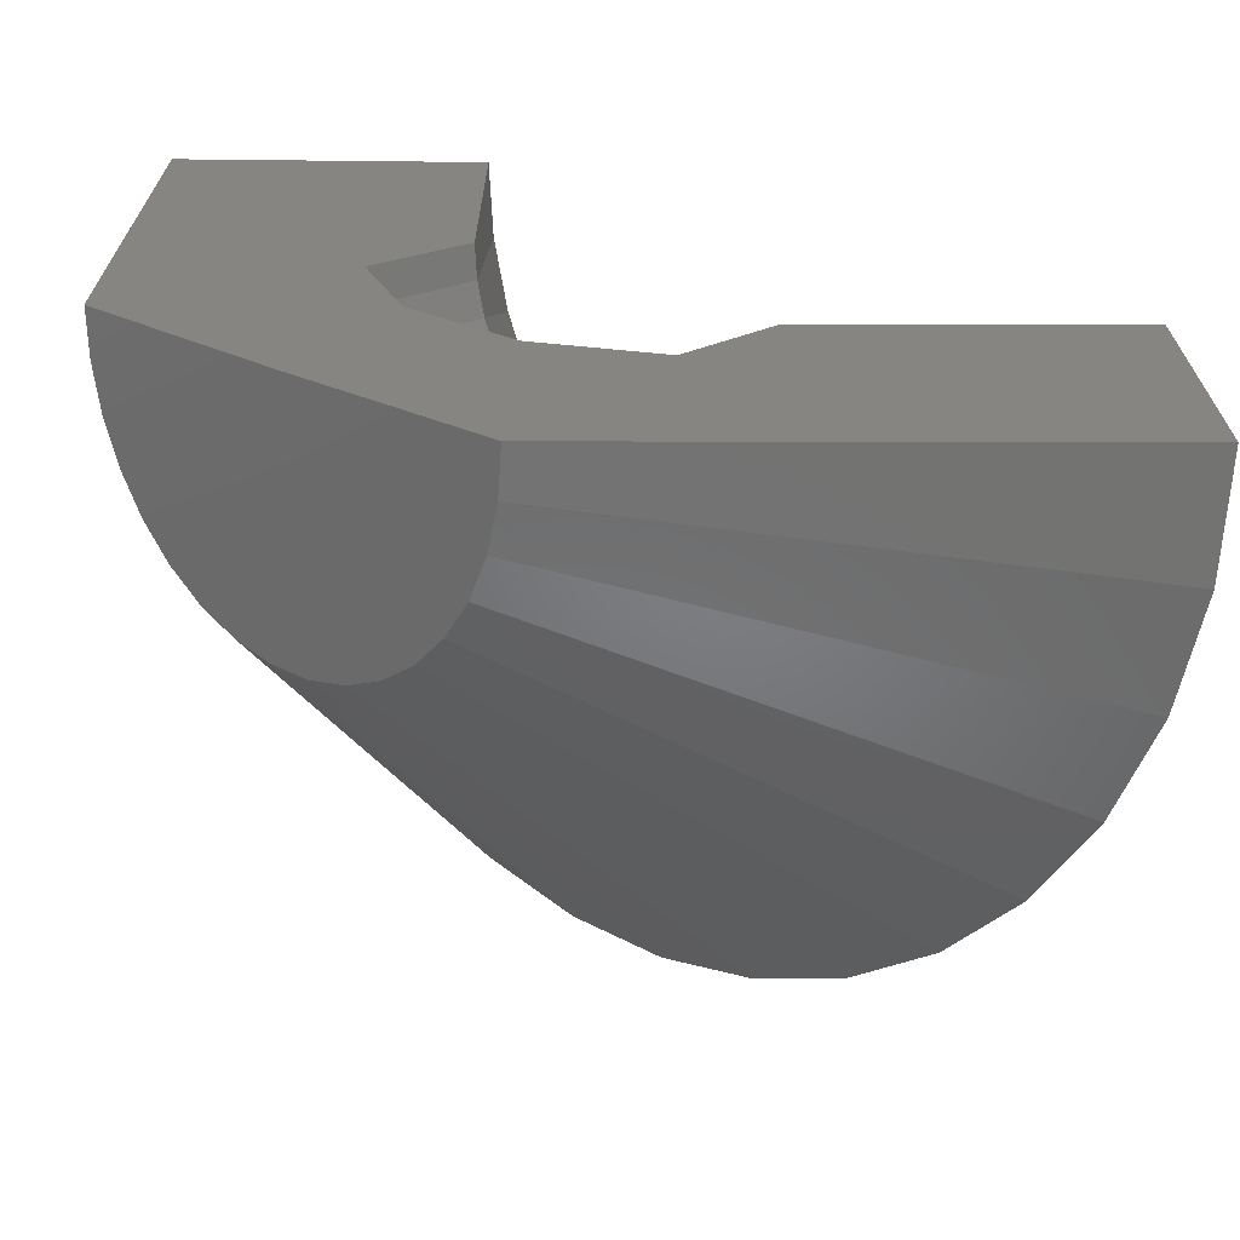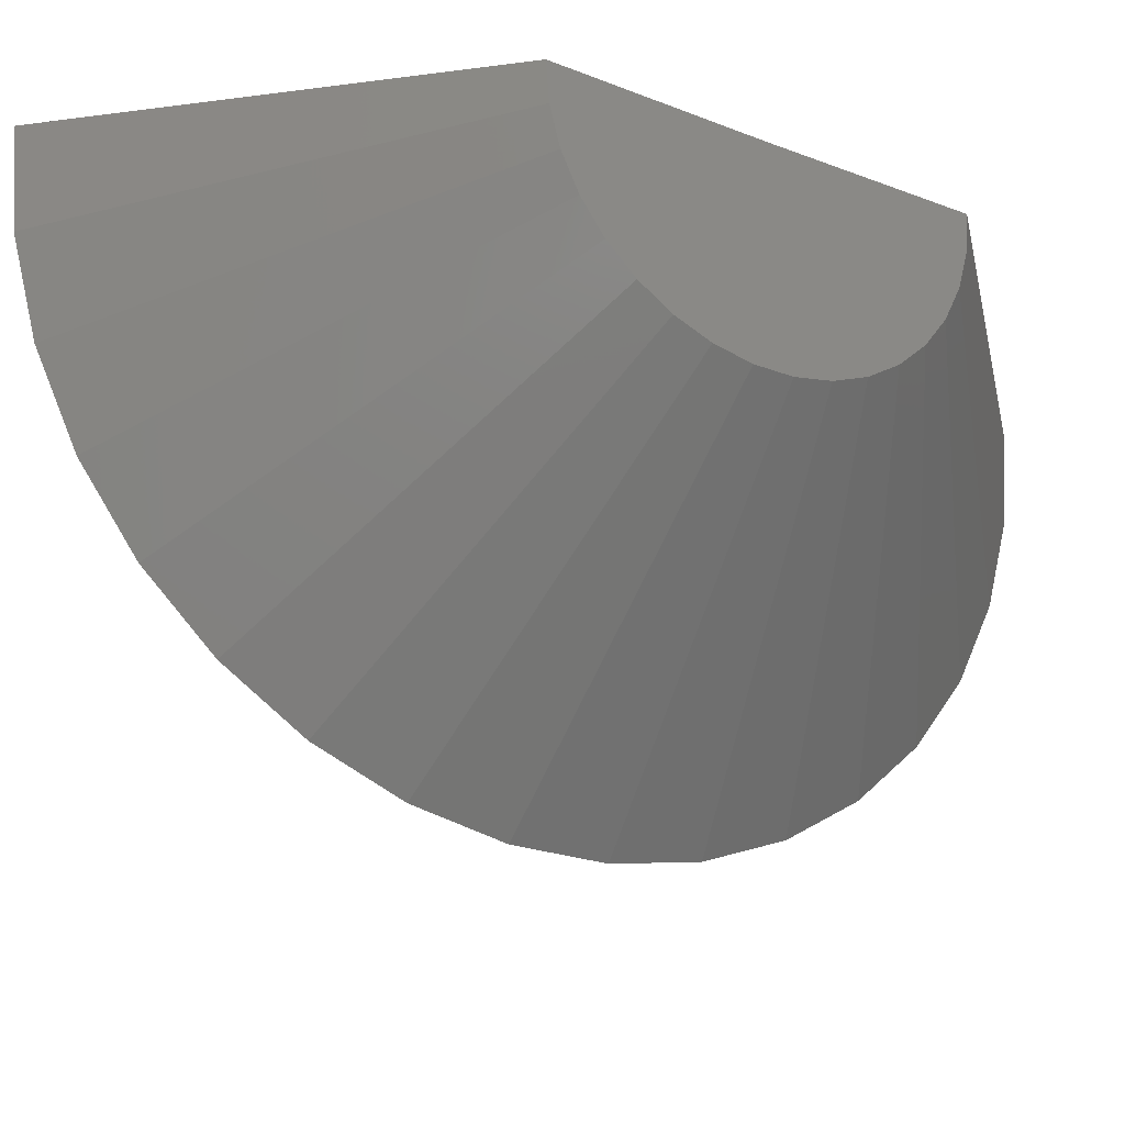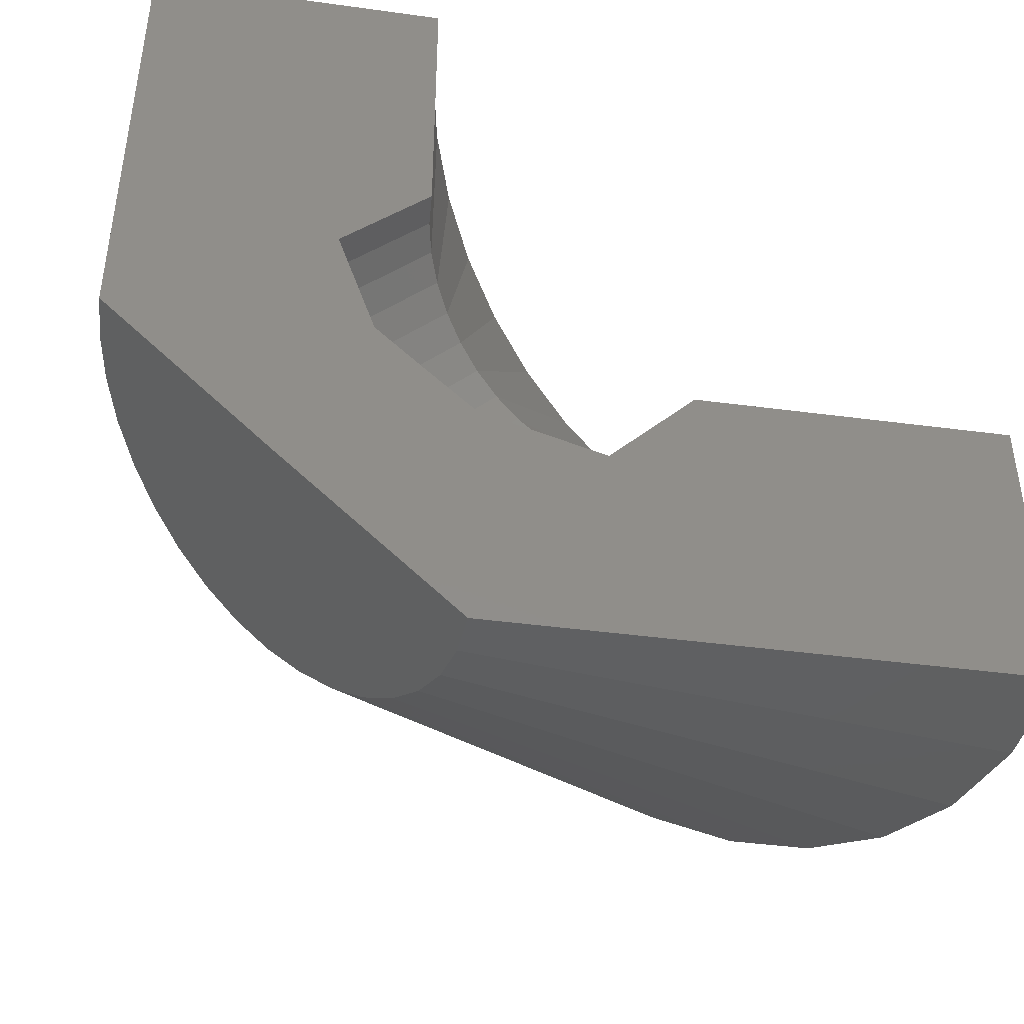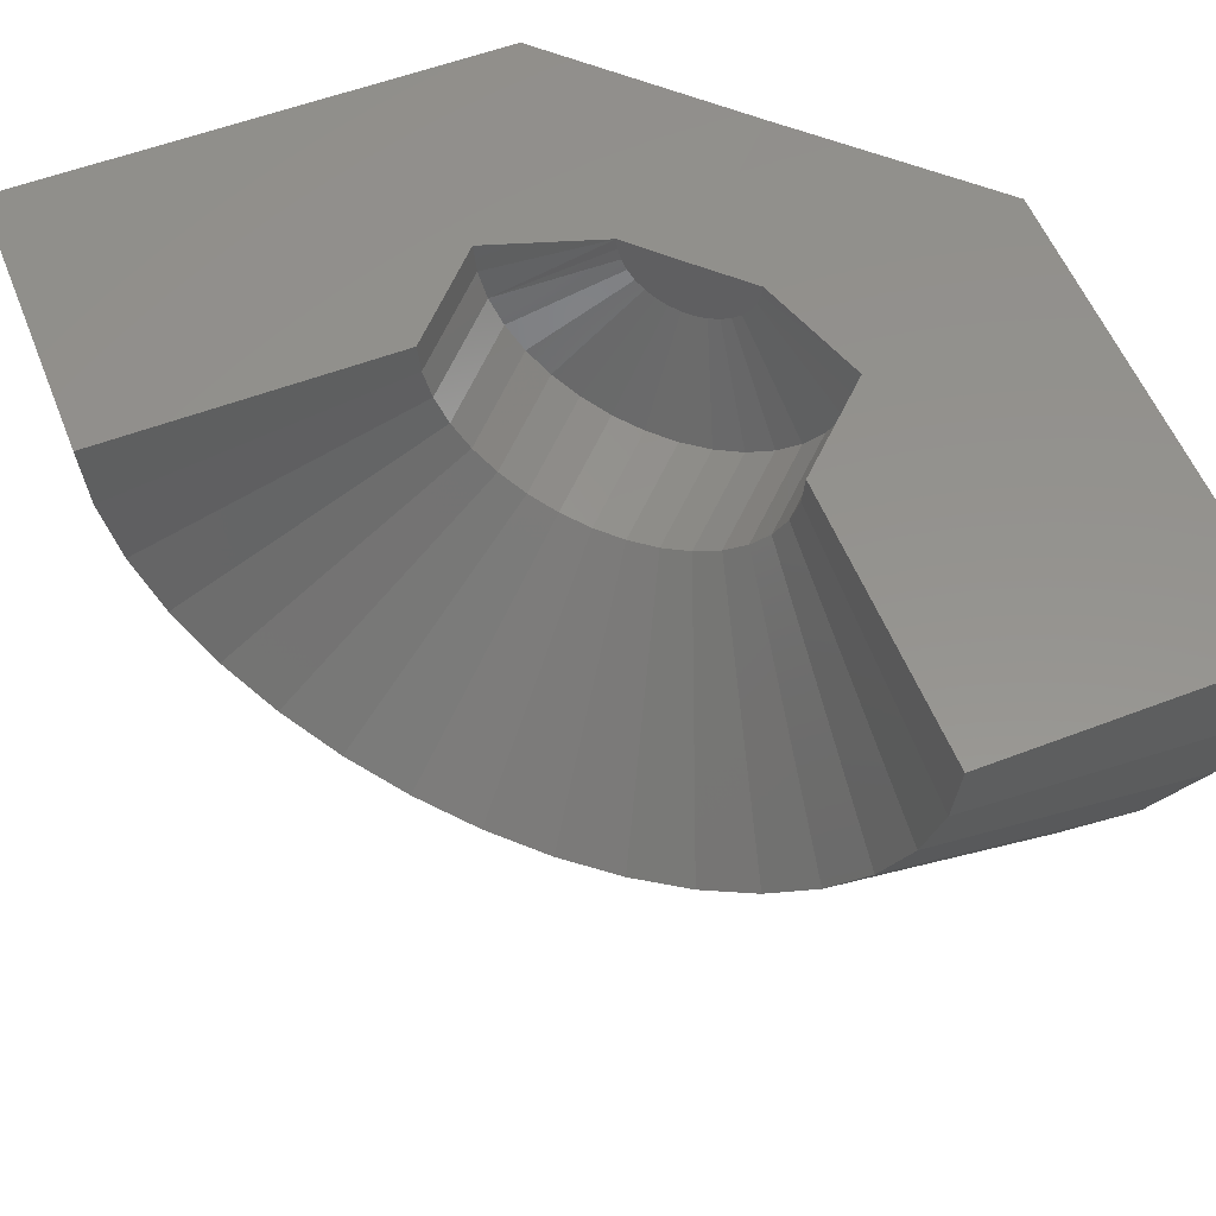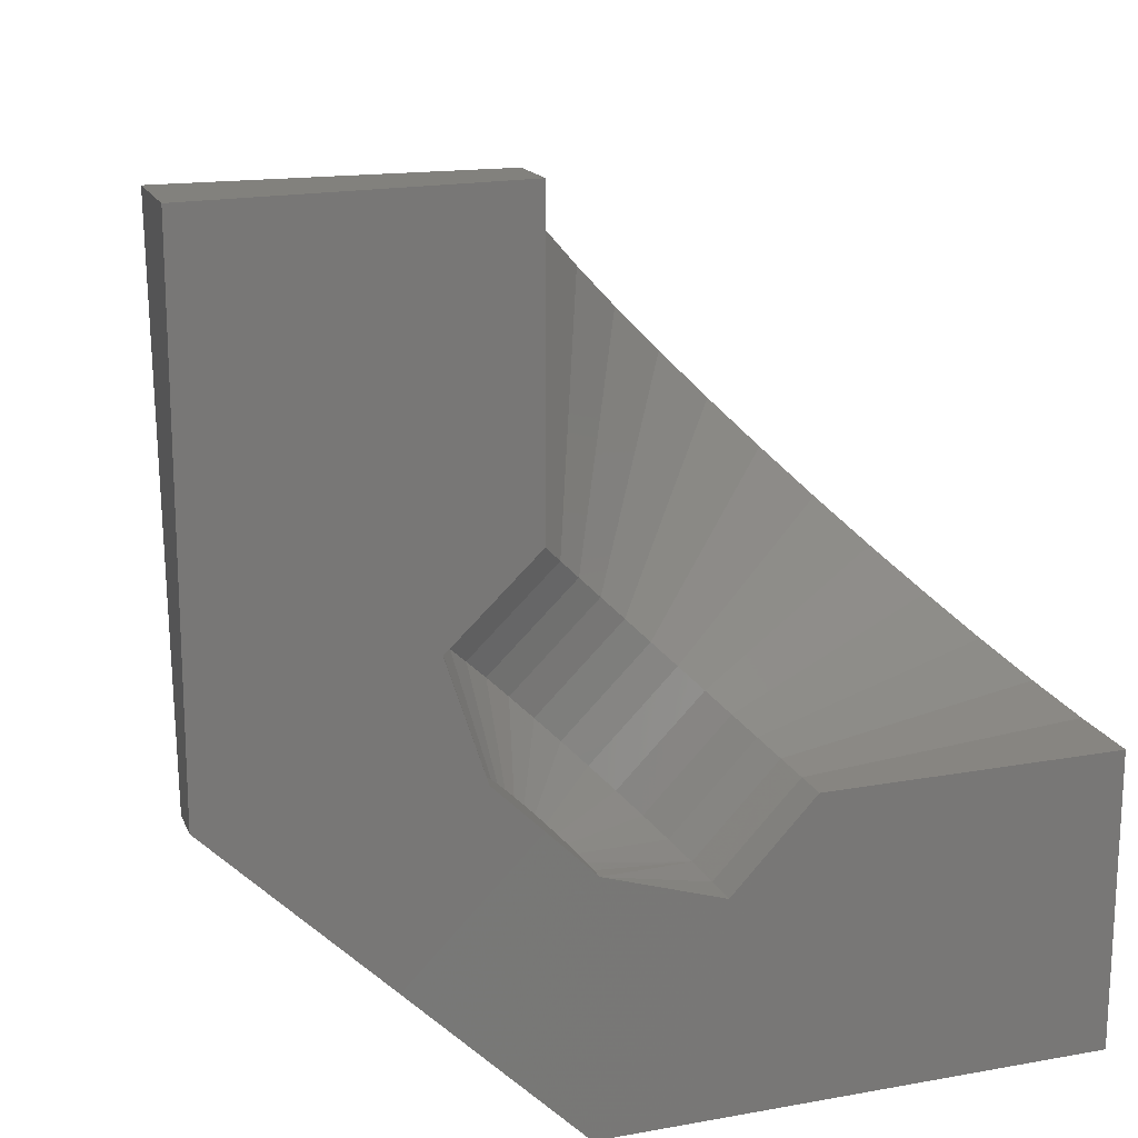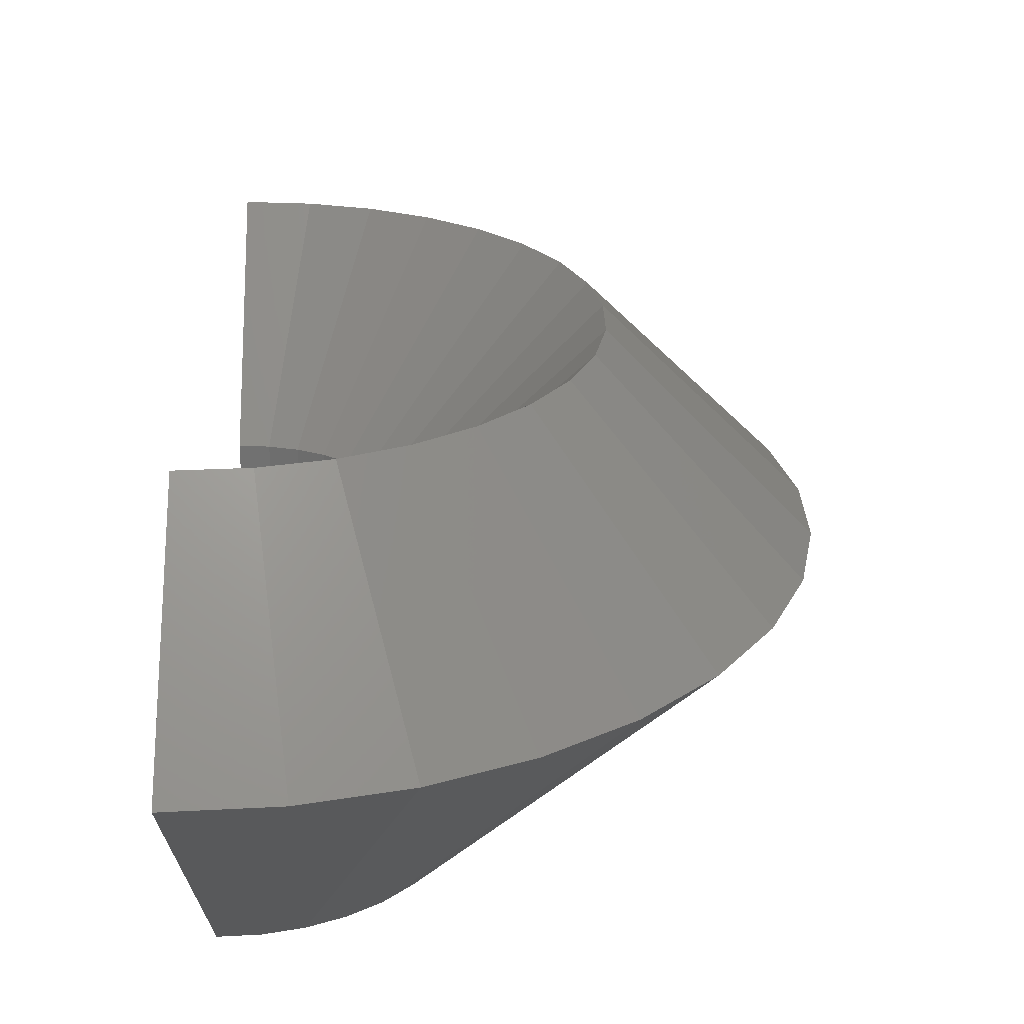
<metadata>
{"format":"stl","ext":"stl","renderer":"f3d","projection":"perspective","resolution":1024,"background":"white","views":[{"elev":-68.9,"azim":179.9,"up":"+Z"},{"elev":-23.7,"azim":102.9,"up":"+Y"},{"elev":-44.7,"azim":171.3,"up":"+Z"},{"elev":56.6,"azim":-21.6,"up":"+Y"},{"elev":18.3,"azim":160.6,"up":"+Z"},{"elev":-20.9,"azim":-90.3,"up":"+Z"}]}
</metadata>
<code>
# stl→obj: 110 verts, 216 faces
v 0.4578 -0.1947 0.4578
v 0.5259 -0.1919 0.3379
v 0.4326 -0.1882 0.4326
v 0.5015 -0.1787 0.3135
v 0.4087 -0.1753 0.4087
v 0.4792 -0.1594 0.2913
v 0.3869 -0.1563 0.3869
v 0.4599 -0.1346 0.2719
v 0.3679 -0.132 0.3679
v 0.4441 -0.1052 0.2562
v 0.3524 -0.1032 0.3524
v 0.4325 -0.07222 0.2445
v 0.341 -0.07085 0.341
v 0.4253 -0.03674 0.2373
v 0.3339 -0.03604 0.3339
v 0.4229 0 0.2349
v 0.3316 0 0.3316
v 0.5515 -0.1984 0.3636
v 0.4834 -0.1944 0.4834
v 0.5776 -0.1982 0.3897
v 0.5085 -0.1875 0.5085
v 0.6032 -0.1912 0.4153
v 0.5323 -0.1742 0.5323
v 0.6275 -0.1776 0.4395
v 0.554 -0.1549 0.554
v 0.6496 -0.1579 0.4616
v 0.5727 -0.1303 0.5727
v 0.6687 -0.1328 0.4807
v 0.5879 -0.1012 0.5879
v 0.6842 -0.1031 0.4962
v 0.5991 -0.0686 0.5991
v 0.6956 -0.06993 0.5076
v 0.6058 -0.03367 0.6058
v 0.7025 -0.03433 0.5145
v 0.6079 0.002407 0.6079
v 0.7046 0.002454 0.5166
v 0.6079 0 0.3316
v 0.5551 -0.01401 0.2788
v 0.6616 0.0009359 0.3853
v 0.5542 0 0.2779
v 0.6608 -0.01309 0.3845
v 0.6479 -0.05065 0.3716
v 0.5757 -0.06079 0.2994
v 0.6406 -0.06022 0.3643
v 0.5842 -0.06815 0.3078
v 0.6322 -0.06773 0.3559
v 0.5935 -0.07317 0.3171
v 0.623 -0.07291 0.3467
v 0.6032 -0.07568 0.3269
v 0.6132 -0.0756 0.3369
v 0.6582 -0.02667 0.3819
v 0.5578 -0.02755 0.2815
v 0.6539 -0.03933 0.3775
v 0.5623 -0.04013 0.286
v 0.5683 -0.05134 0.292
v 0.75 0 0.1895
v 0 0 0
v 4.806e-17 0 0.3316
v 0.5605 0 -3.432e-17
v 0.9394 0.008184 0.9394
v 0.9395 0.003301 0.3789
v 0.6079 0.005296 0.9395
v 0.2223 -0.414 0.5538
v 0.2622 -0.5959 0.2622
v 0.3435 -0.6399 0.3435
v 0.1235 -0.449 0.1235
v 0.07992 -0.2905 0.4115
v 0.0709 -0.3509 0.0709
v 0.04587 -0.2271 0.3775
v 0.03197 -0.2409 0.03197
v 0.02068 -0.1559 0.3523
v 0.008061 -0.1225 0.008061
v 0.005216 -0.07929 0.3368
v 0.5305 -0.2866 0.8621
v 0.8198 -0.4429 0.8198
v 0.564 -0.2226 0.8956
v 0.8716 -0.344 0.8716
v 0.5885 -0.1509 0.9201
v 0.9096 -0.2332 0.9096
v 0.6033 -0.07408 0.9349
v 0.9324 -0.1145 0.9324
v 0.7561 -0.5266 0.7561
v 0.4892 -0.3408 0.8208
v 0.6825 -0.5923 0.6825
v 0.4416 -0.3832 0.7732
v 0.6016 -0.6376 0.6016
v 0.2777 -0.4282 0.6092
v 0.4291 -0.6618 0.4291
v 0.334 -0.4277 0.6655
v 0.5161 -0.6611 0.5161
v 0.3892 -0.4126 0.7208
v 0.1217 -0.344 0.4532
v 0.188 -0.5316 0.188
v 0.1697 -0.3856 0.5012
v 0.9366 -0.04618 0.3761
v 0.7687 -0.2666 0.2082
v 0.7336 -0.267 0.1731
v 0.8032 -0.2572 0.2426
v 0.6991 -0.2581 0.1385
v 0.6663 -0.2404 0.1058
v 0.8358 -0.2389 0.2753
v 0.6364 -0.2144 0.07584
v 0.8655 -0.2124 0.305
v 0.6103 -0.1811 0.04982
v 0.8912 -0.1786 0.3307
v 0.5891 -0.1416 0.0286
v 0.9121 -0.1387 0.3516
v 0.5734 -0.09716 0.01289
v 0.9274 -0.09408 0.3669
v 0.5638 -0.04943 0.003251
f 1 2 3
f 3 2 4
f 3 4 5
f 5 4 6
f 5 6 7
f 7 6 8
f 7 8 9
f 9 8 10
f 9 10 11
f 11 10 12
f 11 12 13
f 13 12 14
f 13 14 15
f 15 14 16
f 15 16 17
f 2 1 18
f 18 1 19
f 18 19 20
f 20 19 21
f 20 21 22
f 22 21 23
f 22 23 24
f 24 23 25
f 24 25 26
f 26 25 27
f 26 27 28
f 28 27 29
f 28 29 30
f 30 29 31
f 30 31 32
f 32 31 33
f 32 33 34
f 34 33 35
f 34 35 36
f 37 38 39
f 37 40 38
f 39 38 41
f 42 43 44
f 44 43 45
f 44 45 46
f 46 45 47
f 46 47 48
f 48 47 49
f 48 49 50
f 41 38 51
f 51 38 52
f 51 52 53
f 53 52 54
f 53 54 42
f 42 54 55
f 42 55 43
f 16 40 56
f 40 37 56
f 57 58 17
f 57 17 16
f 57 16 56
f 57 56 59
f 56 39 36
f 56 37 39
f 60 61 56
f 60 56 36
f 60 36 35
f 60 35 62
f 38 12 52
f 54 8 55
f 43 4 45
f 47 18 49
f 50 22 48
f 46 26 44
f 42 30 53
f 36 39 41
f 36 41 51
f 36 51 34
f 40 16 14
f 40 14 12
f 40 12 38
f 8 54 10
f 10 54 52
f 10 52 12
f 4 43 6
f 6 43 55
f 6 55 8
f 18 47 2
f 2 47 45
f 2 45 4
f 22 50 20
f 20 50 49
f 20 49 18
f 26 46 24
f 24 46 48
f 24 48 22
f 30 42 28
f 28 42 44
f 28 44 26
f 34 51 32
f 32 51 53
f 32 53 30
f 63 64 65
f 66 67 68
f 68 67 69
f 68 69 70
f 70 69 71
f 70 71 72
f 72 71 73
f 72 73 57
f 57 73 58
f 74 75 76
f 76 75 77
f 76 77 78
f 78 77 79
f 78 79 80
f 80 79 81
f 80 81 62
f 62 81 60
f 75 74 82
f 82 74 83
f 82 83 84
f 84 83 85
f 84 85 86
f 63 65 87
f 87 65 88
f 87 88 89
f 89 88 90
f 89 90 91
f 91 90 86
f 91 86 85
f 67 66 92
f 92 66 93
f 92 93 94
f 94 93 64
f 94 64 63
f 91 85 21
f 78 29 76
f 76 29 27
f 76 27 74
f 29 78 31
f 31 78 80
f 31 80 33
f 33 80 62
f 33 62 35
f 13 69 11
f 11 69 67
f 11 67 9
f 69 13 71
f 71 13 15
f 71 15 73
f 73 15 17
f 73 17 58
f 63 5 94
f 94 5 7
f 94 7 92
f 92 7 9
f 92 9 67
f 5 63 3
f 3 63 87
f 3 87 1
f 1 87 89
f 1 89 19
f 19 89 91
f 19 91 21
f 21 85 23
f 23 85 83
f 23 83 25
f 25 83 74
f 25 74 27
f 95 56 61
f 96 97 98
f 97 99 98
f 98 99 100
f 98 100 101
f 101 100 102
f 101 102 103
f 103 102 104
f 103 104 105
f 105 104 106
f 105 106 107
f 107 106 108
f 107 108 109
f 109 108 110
f 109 110 95
f 95 110 59
f 95 59 56
f 98 84 86
f 104 66 106
f 106 66 68
f 106 68 108
f 108 68 70
f 108 70 110
f 110 70 72
f 110 72 59
f 59 72 57
f 75 105 77
f 77 105 107
f 77 107 79
f 79 107 109
f 79 109 81
f 81 109 95
f 81 95 60
f 60 95 61
f 66 104 93
f 93 104 102
f 93 102 64
f 64 102 100
f 64 100 65
f 98 86 96
f 96 86 90
f 96 90 97
f 97 90 88
f 97 88 99
f 99 88 65
f 99 65 100
f 105 75 103
f 103 75 82
f 103 82 101
f 101 82 84
f 101 84 98

</code>
